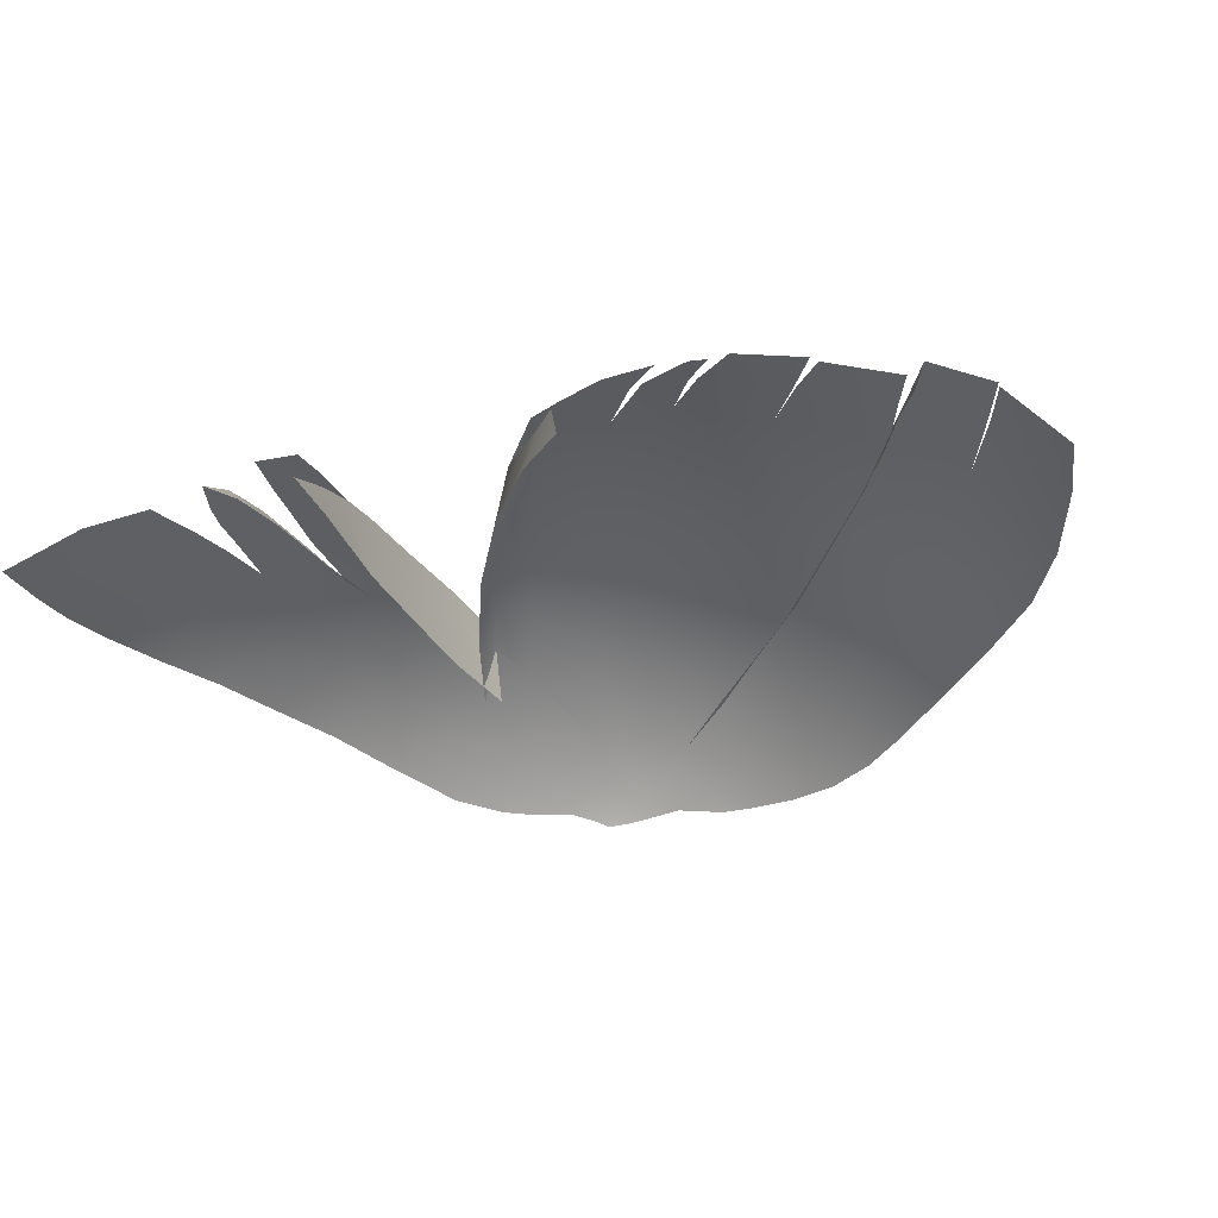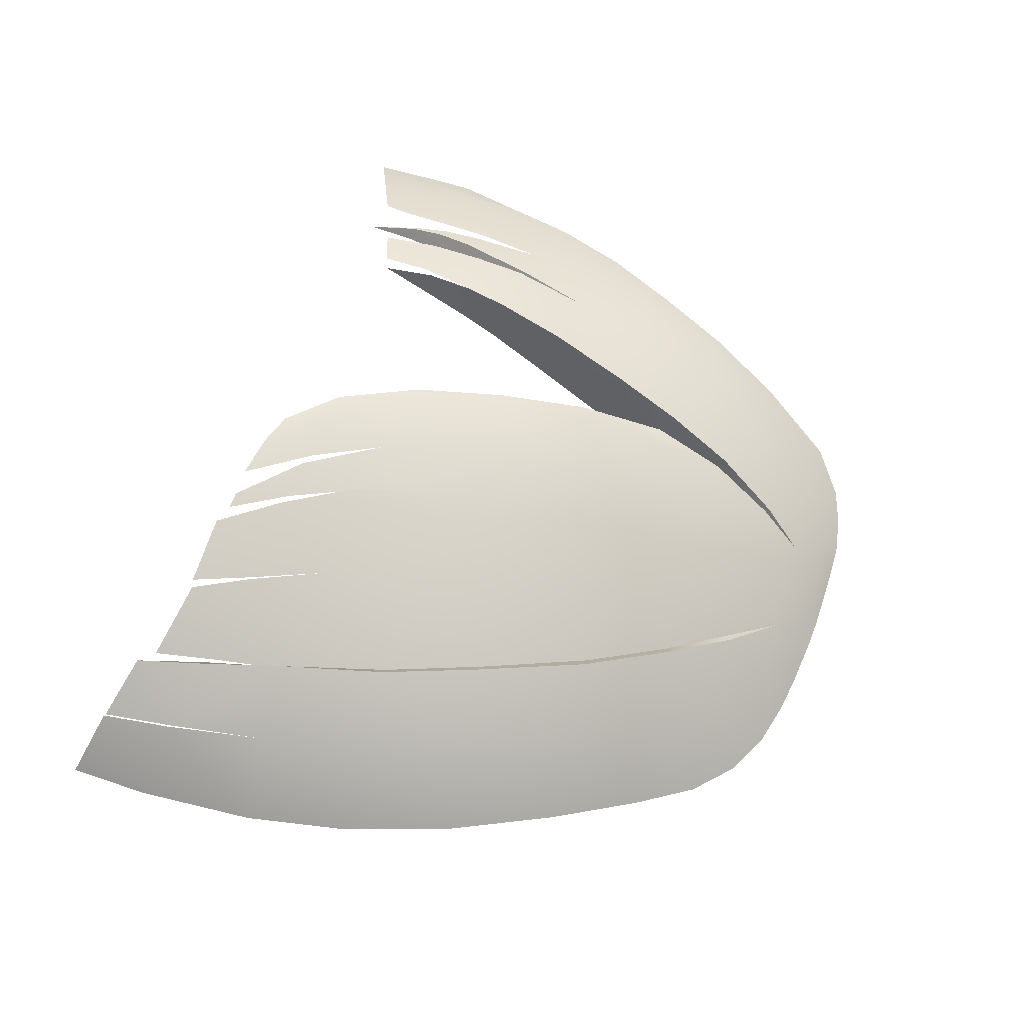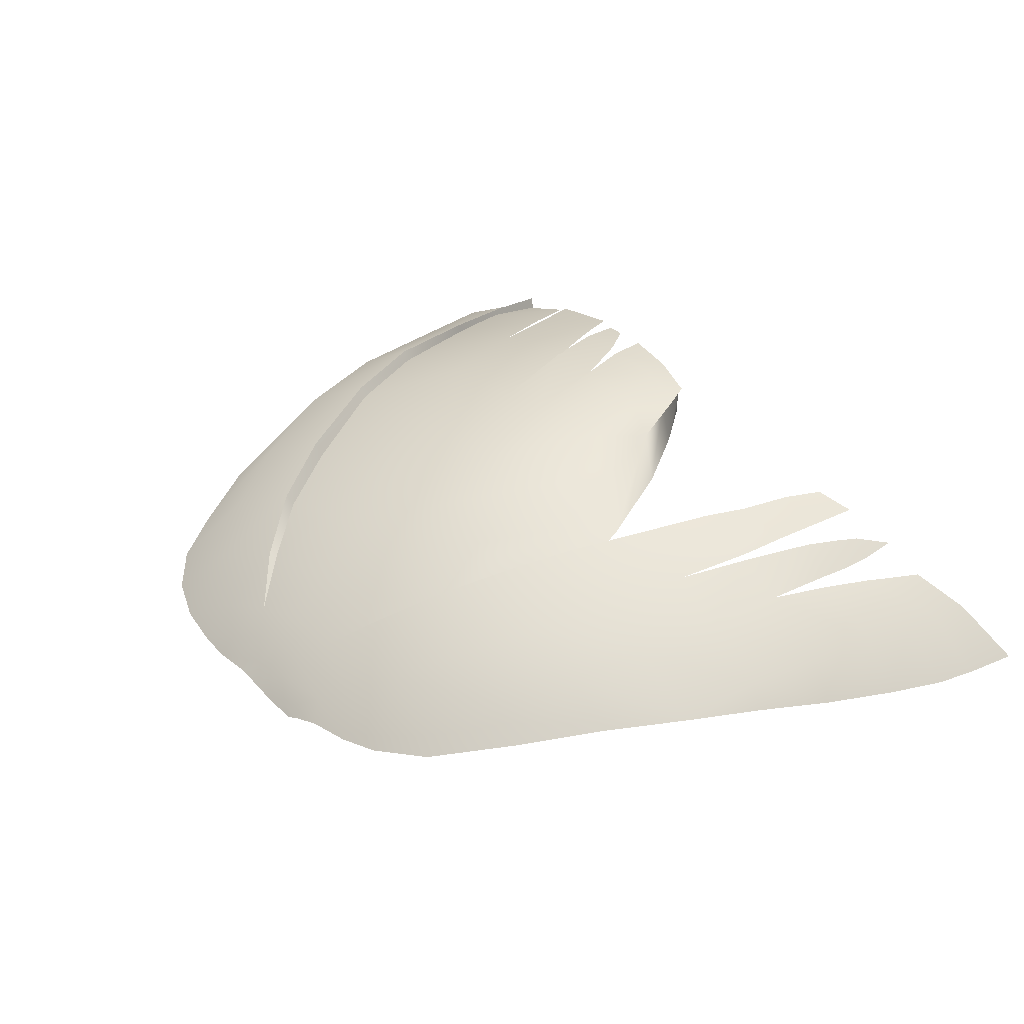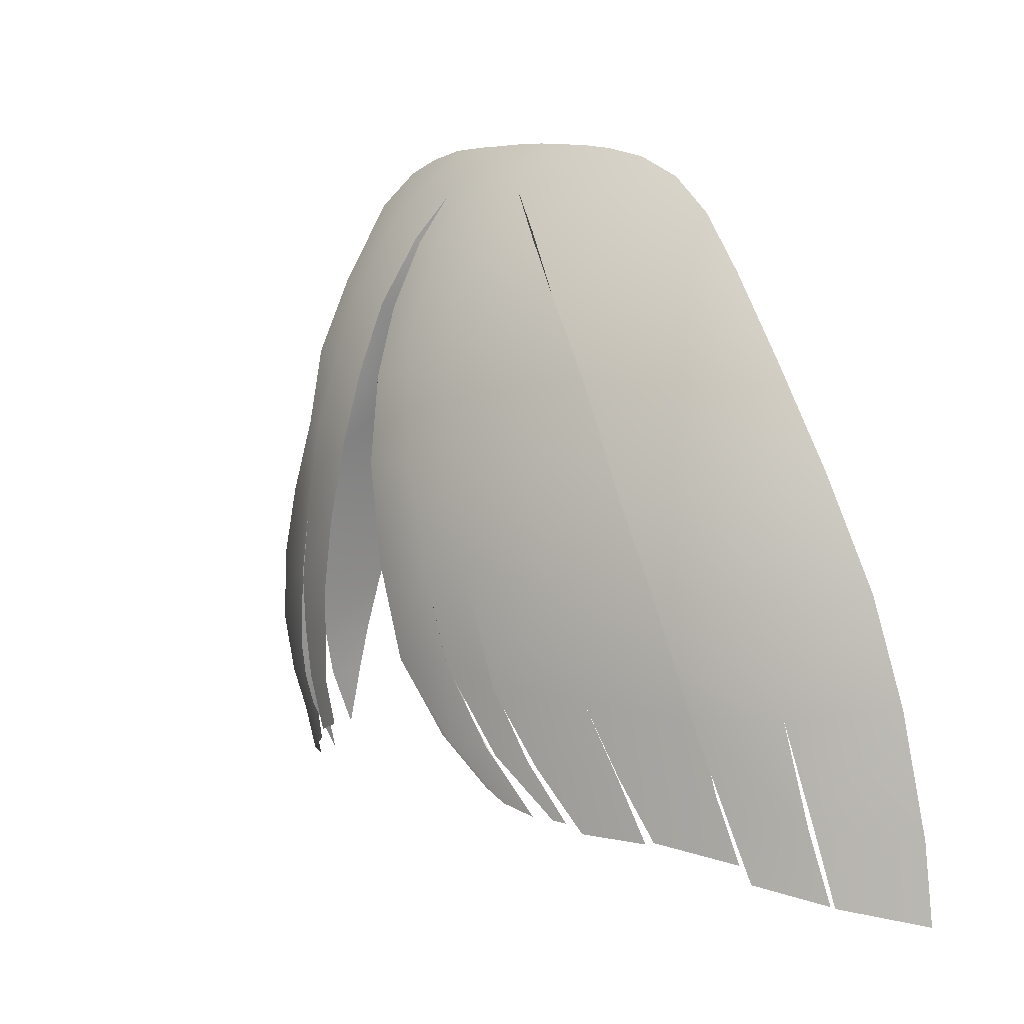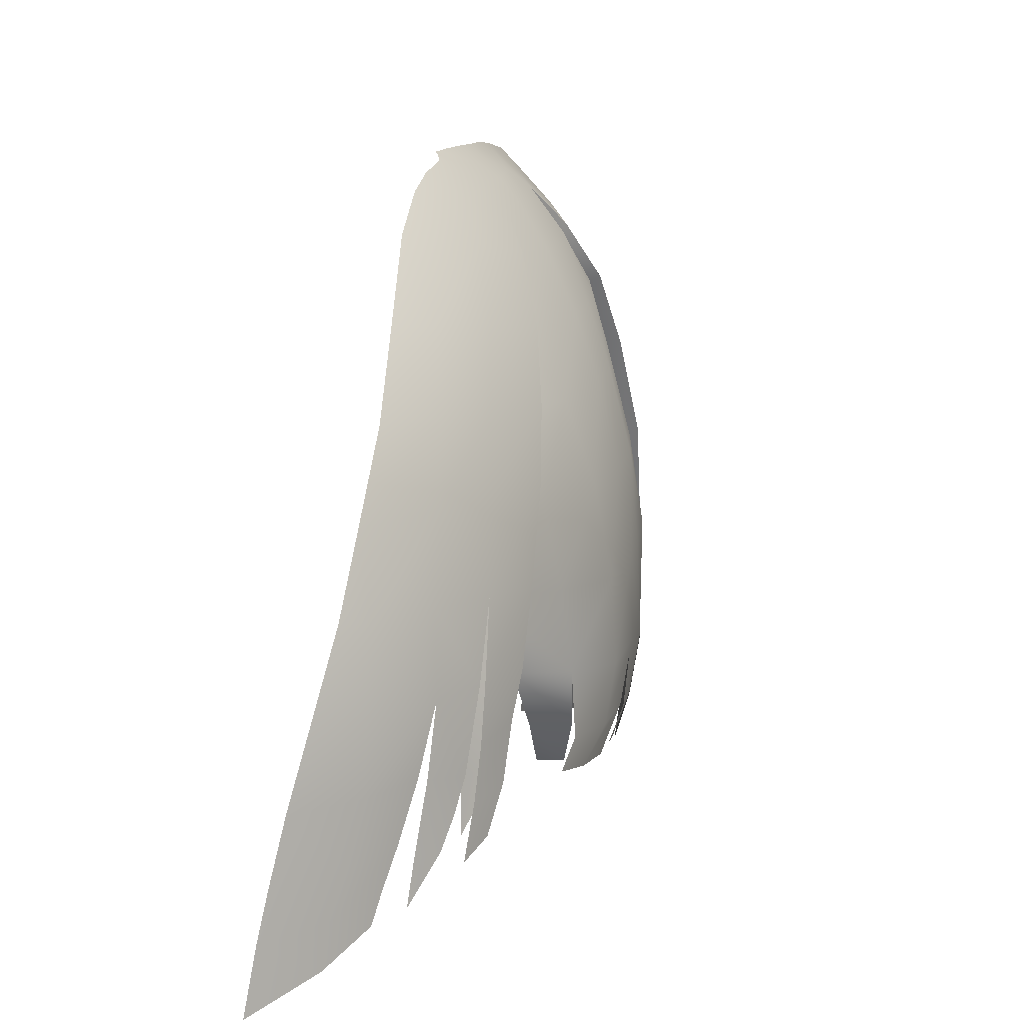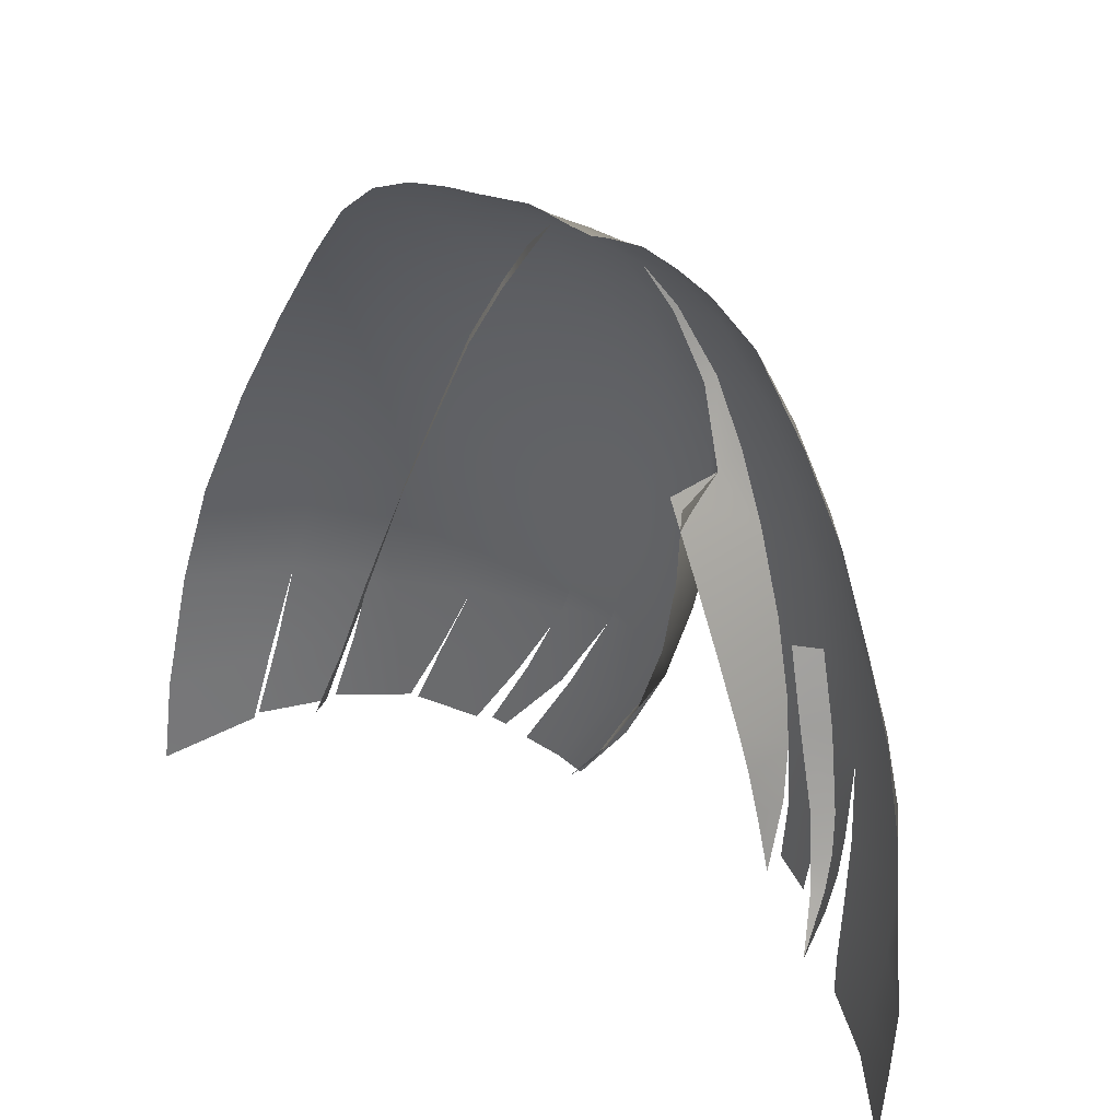
<metadata>
{"format":"obj","ext":"obj","renderer":"f3d","projection":"perspective","resolution":1024,"background":"white","views":[{"elev":-30.6,"azim":11.6,"up":"+Z"},{"elev":66.1,"azim":112.6,"up":"+Z"},{"elev":35.8,"azim":-129.5,"up":"+Z"},{"elev":10.1,"azim":44.2,"up":"+Y"},{"elev":12.5,"azim":-74.9,"up":"+Y"},{"elev":31.1,"azim":-142.5,"up":"+Y"}]}
</metadata>
<code>
g M_HairFR01
v 0.02547 1.581 0.0676
v 0.03295 1.592 0.0679
v 0.03668 1.582 0.06565
v 0.01931 1.592 0.07147
v 0.02849 1.604 0.07083
v 0.01285 1.604 0.0745
v 0.02304 1.622 0.07261
v 0.007159 1.621 0.07516
v 0.03938 1.62 0.06691
v 0.04542 1.602 0.06409
v 0.03333 1.592 0.06811
v 0.04777 1.591 0.06266
v 0.03779 1.582 0.065
v 0.04983 1.58 0.05934
v 0.03274 1.636 0.06781
v 0.01805 1.637 0.07131
v 0.02412 1.652 0.06594
v 0.003251 1.637 0.0746
v 0.01262 1.652 0.06901
v 0.01634 1.663 0.06453
v 0.0001987 1.651 0.07177
v 0.008503 1.663 0.06679
v 0.008869 1.672 0.06158
v -0.0009547 1.621 0.07588
v 0.01281 1.604 0.07458
v 0.004472 1.672 0.06303
v 0.00208 1.68 0.05803
v 0.003326 1.606 0.075
v 0.01115 1.592 0.0722
v 0.0178 1.592 0.07177
v 0.01946 1.582 0.06783
v 0.02231 1.582 0.06784
v -0.001551 1.662 0.06855
v -0.005279 1.637 0.07465
v -0.008238 1.651 0.07187
v -0.009387 1.661 0.06842
v -0.002903 1.671 0.06396
v -0.01186 1.62 0.0751
v -0.007542 1.605 0.07487
v 0.003359 1.606 0.07513
v 0.0003544 1.592 0.07155
v 0.009098 1.593 0.07216
v -0.01591 1.636 0.07323
v -0.01679 1.619 0.06823
v -0.008238 1.651 0.07187
v 0.007196 1.582 0.06631
v 0.01485 1.582 0.06749
v 0.001002 1.583 0.064
v -0.005212 1.591 0.06776
v -0.007542 1.605 0.07487
v -0.01178 1.604 0.06871
v -0.01186 1.62 0.0751
v -0.02113 1.633 0.06641
v -0.01858 1.649 0.06904
v -0.02069 1.66 0.06348
v -0.009725 1.671 0.06404
v -0.01667 1.671 0.06131
v -0.02413 1.647 0.06251
v -0.02069 1.66 0.06348
v -0.02539 1.646 0.05196
v -0.02289 1.632 0.05465
v -0.01914 1.618 0.05716
v -0.01679 1.619 0.06823
v -0.01323 1.604 0.05942
v -0.004945 1.594 0.06719
v -0.006555 1.593 0.06038
v -0.0008589 1.586 0.06484
v 0.0001592 1.585 0.0599
v -0.00432 1.678 0.05937
v -0.008949 1.678 0.05934
v -0.01331 1.678 0.05827
v -0.01082 1.682 0.05532
v -0.008248 1.682 0.05601
v -0.00853 1.684 0.05247
v -0.005178 1.682 0.05584
v -0.005725 1.684 0.05229
v -0.006412 1.685 0.0502
v -0.004893 1.686 0.04836
v -0.002987 1.685 0.05164
v -0.00071 1.686 0.04927
v -0.0008974 1.683 0.05493
v 0.002125 1.685 0.05001
v 0.007051 1.686 0.04807
v 0.00566 1.684 0.05185
v 0.01263 1.686 0.04819
v 0.0112 1.681 0.05383
v 0.009508 1.673 0.06222
v 0.01967 1.685 0.04846
v 0.02101 1.676 0.05647
v 0.02701 1.682 0.04894
v 0.01742 1.664 0.06612
v 0.03367 1.676 0.0496
v 0.03064 1.666 0.05801
v 0.02551 1.652 0.06791
v 0.03989 1.668 0.04994
v 0.03878 1.654 0.06006
v 0.03393 1.636 0.06932
v 0.04817 1.655 0.05037
v 0.04682 1.638 0.06123
v 0.05662 1.64 0.04938
v 0.04038 1.62 0.0685
v 0.05256 1.621 0.06052
v 0.06325 1.622 0.04601
v 0.05669 1.604 0.05824
v 0.04537 1.603 0.06564
v 0.06743 1.605 0.04358
v 0.06013 1.588 0.05636
v 0.04961 1.589 0.06249
v 0.06191 1.575 0.05272
v 0.05239 1.578 0.05966
v 0.06021 1.587 0.05477
v 0.06988 1.584 0.04026
v 0.07042 1.57 0.03847
v 0.06199 1.574 0.05166
v -0.04185 1.612 0.05968
v -0.0425 1.624 0.06377
v -0.03879 1.625 0.06106
v -0.04523 1.611 0.06306
v -0.04758 1.598 0.0615
v -0.0451 1.598 0.05873
v -0.04843 1.592 0.05998
v -0.04627 1.592 0.05754
v -0.04874 1.587 0.05799
v -0.04728 1.587 0.05632
v -0.04896 1.577 0.05278
v -0.05102 1.586 0.05466
v -0.04874 1.587 0.05799
v -0.04896 1.577 0.05278
v -0.05184 1.592 0.05594
v -0.04843 1.592 0.05998
v -0.05199 1.599 0.05708
v -0.04758 1.598 0.0615
v -0.05193 1.611 0.05855
v -0.04523 1.611 0.06306
v -0.0506 1.624 0.05806
v -0.0425 1.624 0.06377
v -0.06287 1.612 0.05198
v -0.06417 1.599 0.05138
v -0.0536 1.599 0.0562
v -0.06466 1.589 0.04906
v -0.05465 1.589 0.05342
v -0.06983 1.598 0.04212
v -0.06695 1.611 0.04517
v -0.072 1.588 0.04001
v -0.0642 1.581 0.04661
v -0.05547 1.582 0.05113
v -0.07234 1.579 0.0382
v -0.06026 1.624 0.0517
v -0.06281 1.624 0.04781
v -0.05795 1.637 0.04919
v -0.06398 1.573 0.04471
v -0.05622 1.577 0.04968
v -0.07243 1.568 0.03601
v -0.0482 1.638 0.05813
v -0.03987 1.638 0.06349
v -0.04561 1.651 0.05767
v -0.05197 1.65 0.05053
v -0.04554 1.663 0.05029
v -0.03673 1.65 0.06243
v -0.04053 1.663 0.05578
v -0.03786 1.676 0.04956
v -0.03225 1.662 0.06097
v -0.02662 1.673 0.05788
v -0.03081 1.681 0.0493
v -0.02178 1.679 0.0548
v -0.02552 1.683 0.04933
v -0.01816 1.683 0.05278
v -0.0196 1.685 0.04965
v -0.01474 1.685 0.05039
v -0.01508 1.686 0.04803
v -0.01162 1.686 0.04853
v -0.01295 1.686 0.04695
v -0.009175 1.686 0.04741
v -0.006412 1.685 0.0502
v -0.004893 1.686 0.04836
v -0.00853 1.684 0.05247
v -0.01082 1.682 0.05532
v -0.01331 1.678 0.05827
v -0.0169 1.671 0.06189
v -0.0214 1.661 0.06538
v -0.02514 1.649 0.06705
v -0.02852 1.637 0.06776
v -0.03244 1.623 0.0675
v -0.04444 1.611 0.06363
v -0.03506 1.611 0.06675
v -0.04464 1.602 0.06304
v -0.03653 1.603 0.06551
v -0.04461 1.593 0.06197
v -0.03779 1.594 0.06451
v -0.03834 1.586 0.06219
v -0.04384 1.583 0.06011
v -0.03785 1.595 0.06281
v -0.03678 1.595 0.05754
v -0.03856 1.585 0.05813
v -0.03546 1.603 0.05669
v -0.03653 1.603 0.06551
v -0.03397 1.61 0.05557
v -0.03506 1.611 0.06675
v -0.03077 1.622 0.05439
v -0.03244 1.623 0.0675
v -0.02852 1.637 0.06776
v -0.02738 1.634 0.05311
v -0.02293 1.647 0.0525
v -0.02413 1.647 0.06251
v -0.02514 1.649 0.06705
v -0.0214 1.661 0.06538
v -0.02069 1.66 0.06348
v -0.01667 1.671 0.06131
v -0.0169 1.671 0.06189
v -0.01331 1.678 0.05827
v 0.00208 1.68 0.05803
v 0.009508 1.673 0.06222
v 0.008869 1.672 0.06158
v 0.01742 1.664 0.06612
v 0.01634 1.663 0.06453
v 0.02551 1.652 0.06791
v 0.02412 1.652 0.06594
v 0.03274 1.636 0.06781
v 0.03393 1.636 0.06932
v 0.03938 1.62 0.06691
v 0.04038 1.62 0.0685
v 0.04537 1.603 0.06564
v 0.04431 1.603 0.06251
v 0.04961 1.589 0.06249
v 0.04791 1.589 0.059
v 0.05239 1.578 0.05966
v 0.05077 1.578 0.05534
g M_HairFR01_0
f 3 2 1
f 1 2 4
f 5 4 2
f 4 5 6
f 7 6 5
f 8 6 7
f 5 9 7
f 5 10 9
f 11 10 5
f 11 12 10
f 13 12 11
f 13 14 12
f 9 15 7
f 16 7 15
f 15 17 16
f 8 7 18
f 16 18 7
f 19 16 17
f 19 17 20
f 19 21 16
f 18 16 21
f 19 20 22
f 19 22 21
f 23 22 20
f 8 18 24
f 24 25 8
f 26 22 23
f 23 27 26
f 24 28 25
f 28 29 25
f 30 25 29
f 29 31 30
f 32 30 31
f 33 22 26
f 21 22 33
f 21 34 18
f 18 34 24
f 33 35 21
f 21 35 34
f 33 36 35
f 37 33 26
f 37 36 33
f 26 27 37
f 38 24 34
f 38 39 24
f 40 24 39
f 39 41 40
f 42 40 41
f 38 34 43
f 38 43 44
f 43 34 45
f 41 46 42
f 47 42 46
f 46 41 48
f 49 48 41
f 41 50 49
f 51 49 50
f 50 52 51
f 44 51 52
f 44 43 53
f 43 45 54
f 54 53 43
f 54 45 36
f 54 36 55
f 36 56 55
f 57 55 56
f 37 56 36
f 54 58 53
f 59 58 54
f 60 53 58
f 61 53 60
f 61 62 53
f 63 53 62
f 63 62 51
f 64 51 62
f 51 64 65
f 66 65 64
f 67 65 66
f 67 66 68
f 69 56 37
f 69 37 27
f 69 70 56
f 70 57 56
f 70 71 57
f 70 72 71
f 70 73 72
f 72 73 74
f 69 75 70
f 75 73 70
f 74 73 76
f 75 76 73
f 76 77 74
f 77 76 78
f 79 78 76
f 79 76 75
f 80 78 79
f 69 81 75
f 79 75 81
f 27 81 69
f 82 80 79
f 79 81 82
f 80 82 83
f 84 82 81
f 82 84 83
f 84 81 27
f 85 83 84
f 84 27 86
f 85 84 86
f 86 27 87
f 85 86 88
f 86 87 89
f 86 89 88
f 90 88 89
f 89 87 91
f 92 90 89
f 89 91 93
f 89 93 92
f 93 91 94
f 95 92 93
f 96 93 94
f 95 93 96
f 94 97 96
f 98 95 96
f 96 97 99
f 96 99 98
f 98 99 100
f 99 97 101
f 102 100 99
f 99 101 102
f 103 100 102
f 102 101 104
f 102 104 103
f 104 101 105
f 104 106 103
f 105 107 104
f 105 108 107
f 109 107 108
f 109 108 110
f 104 111 106
f 112 106 111
f 113 112 111
f 113 111 114
f 117 116 115
f 118 115 116
f 118 119 115
f 120 115 119
f 119 121 120
f 120 121 122
f 123 122 121
f 124 122 123
f 124 123 125
f 128 127 126
f 127 129 126
f 127 130 129
f 131 129 130
f 131 130 132
f 131 132 133
f 134 133 132
f 133 134 135
f 136 135 134
f 133 135 137
f 137 138 133
f 139 133 138
f 139 138 140
f 141 139 140
f 142 138 137
f 140 138 142
f 143 142 137
f 140 142 144
f 140 145 141
f 144 145 140
f 145 146 141
f 144 147 145
f 137 148 143
f 135 148 137
f 149 143 148
f 149 148 150
f 145 151 146
f 151 145 147
f 152 146 151
f 151 147 153
f 135 154 148
f 150 148 154
f 135 155 154
f 136 155 135
f 156 150 154
f 156 157 150
f 156 158 157
f 159 154 155
f 156 154 159
f 160 158 156
f 161 158 160
f 156 162 160
f 159 162 156
f 161 160 163
f 163 160 162
f 161 163 164
f 165 164 163
f 165 166 164
f 165 167 166
f 168 166 167
f 168 167 169
f 168 169 170
f 169 171 170
f 172 170 171
f 173 172 171
f 173 171 174
f 174 175 173
f 174 171 176
f 169 176 171
f 169 167 176
f 176 167 177
f 165 177 167
f 178 177 165
f 165 163 178
f 178 163 179
f 163 162 179
f 162 180 179
f 159 180 162
f 159 181 180
f 159 155 181
f 182 181 155
f 155 136 182
f 183 182 136
f 136 184 183
f 185 183 184
f 184 186 185
f 187 185 186
f 186 188 187
f 189 187 188
f 190 189 188
f 190 188 191
f 194 193 192
f 192 193 195
f 196 192 195
f 195 197 196
f 196 197 198
f 199 198 197
f 200 198 199
f 199 201 200
f 199 202 201
f 202 203 201
f 204 201 203
f 201 204 205
f 205 204 206
f 207 206 204
f 207 208 206
f 209 206 208
f 209 208 210
f 213 212 211
f 214 212 213
f 215 214 213
f 216 214 215
f 215 217 216
f 216 217 218
f 219 216 218
f 219 218 220
f 220 221 219
f 220 222 221
f 223 222 220
f 224 222 223
f 225 224 223
f 226 224 225
f 227 226 225

</code>
